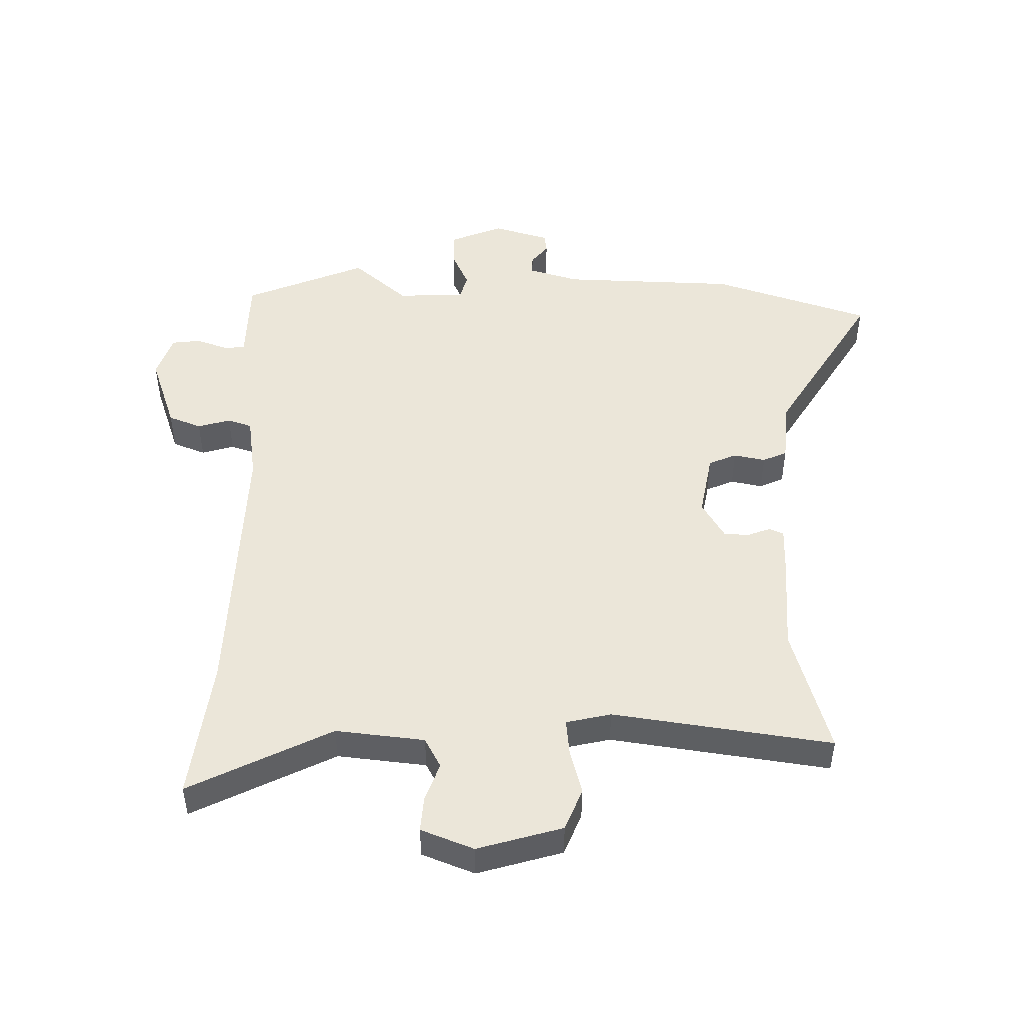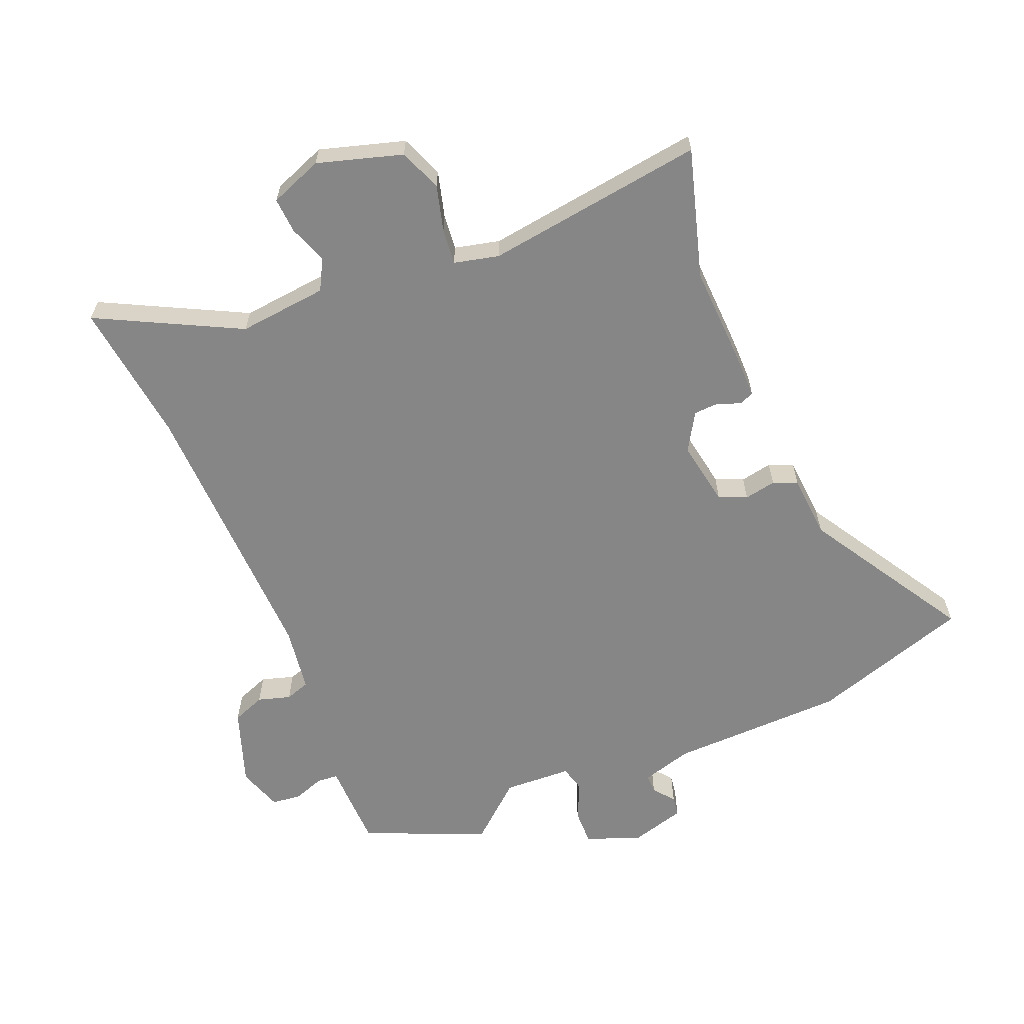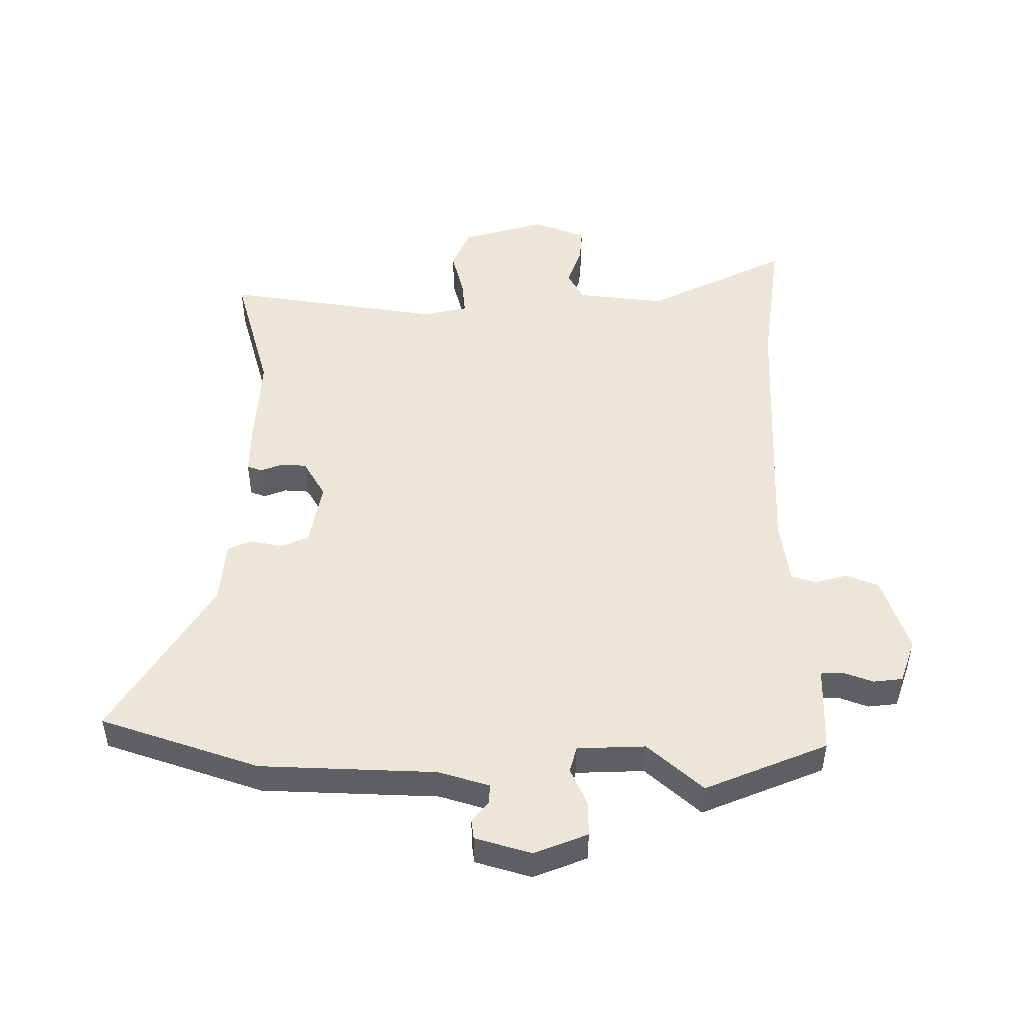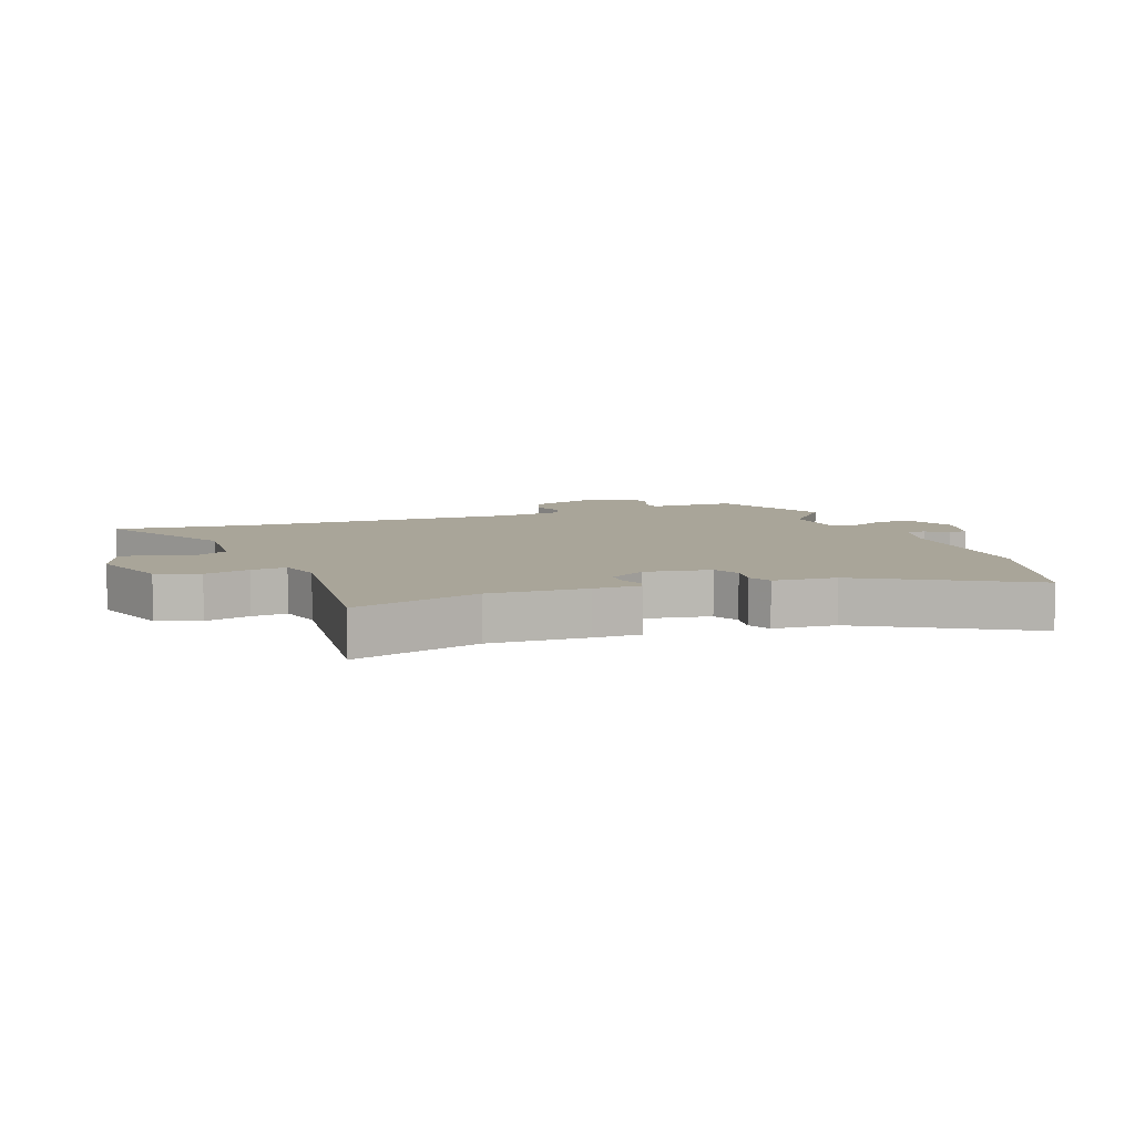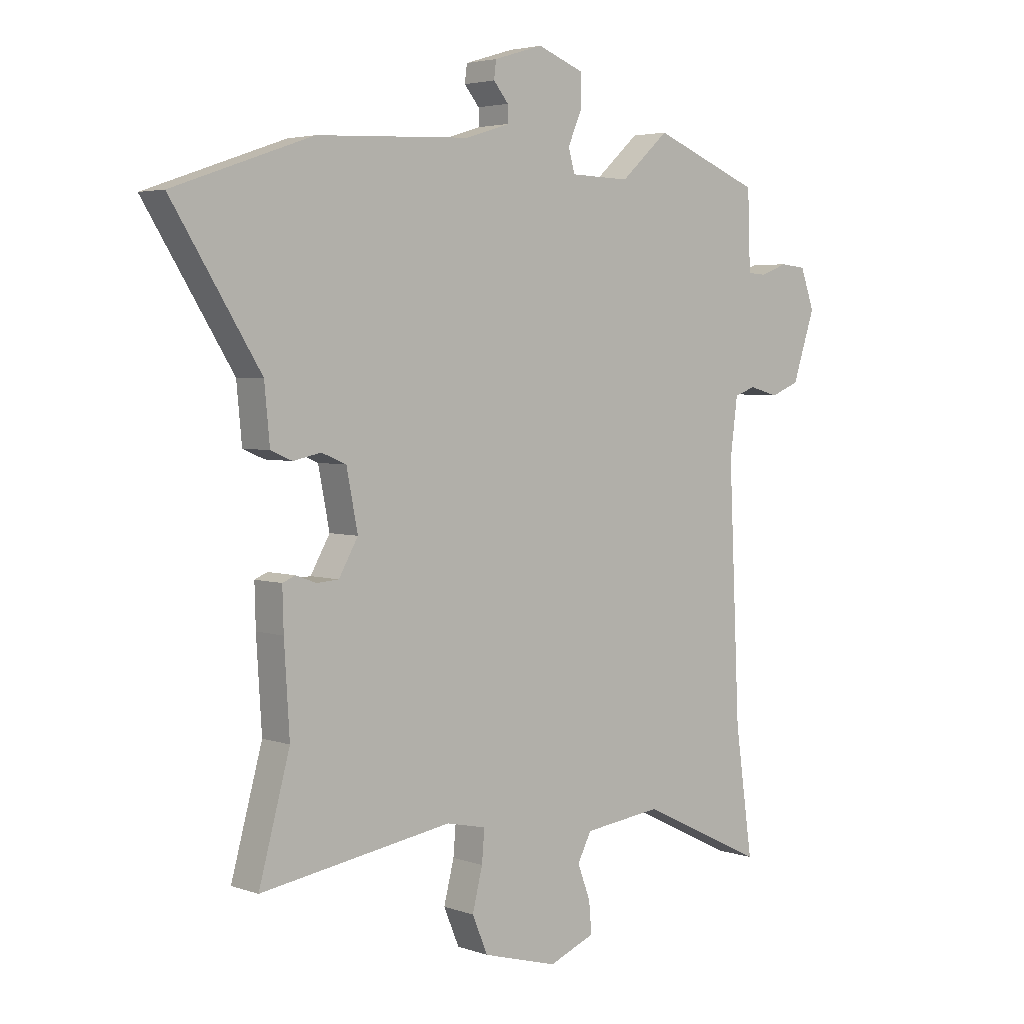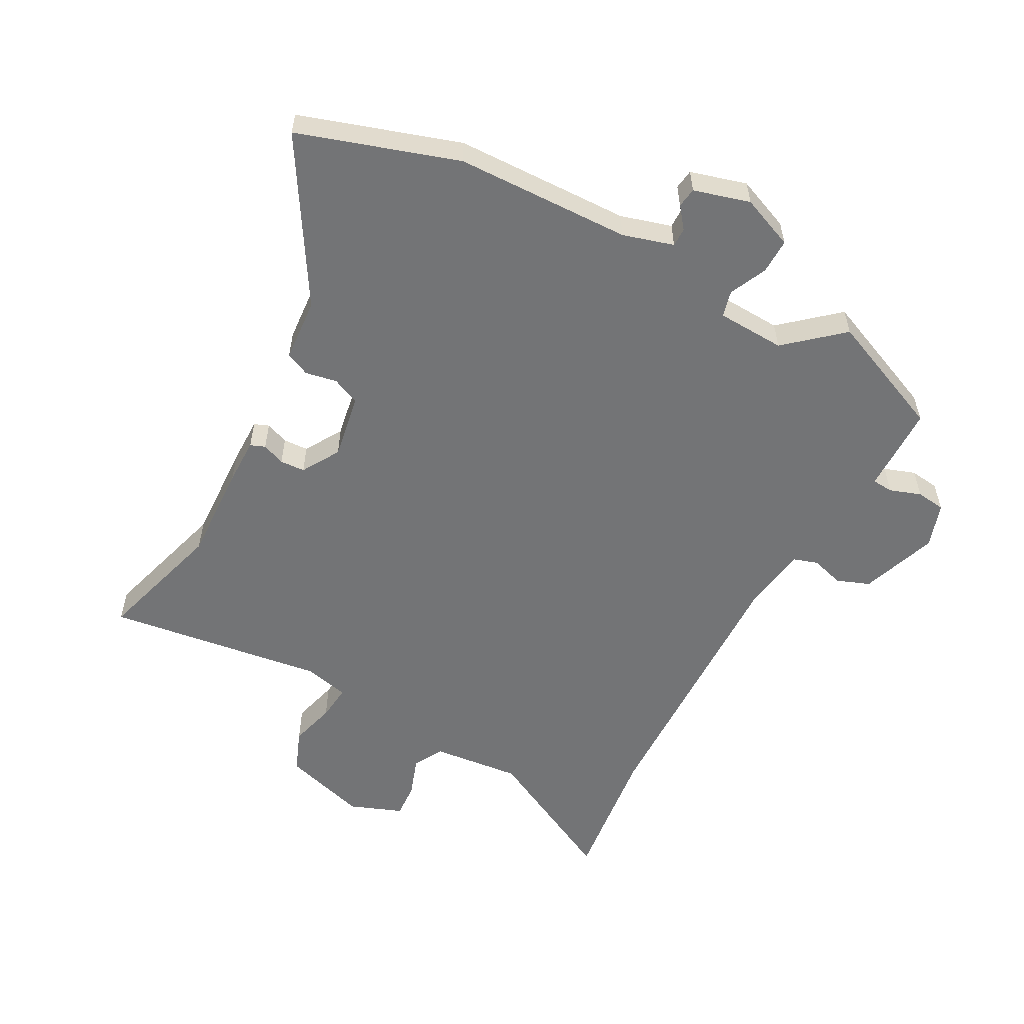
<metadata>
{"format":"obj","ext":"obj","renderer":"f3d","projection":"perspective","resolution":1024,"background":"white","views":[{"elev":48.0,"azim":-179.9,"up":"+Y"},{"elev":-62.0,"azim":-158.6,"up":"+Y"},{"elev":48.9,"azim":-0.3,"up":"+Y"},{"elev":7.4,"azim":-112.4,"up":"+Y"},{"elev":3.8,"azim":-41.3,"up":"+Z"},{"elev":-56.2,"azim":-29.4,"up":"+Y"}]}
</metadata>
<code>
v 0.49 0.07 -0.426
v 0.523 0.07 -0.66
v 0.288 0.07 -0.546
v 0.142 0.07 -0.564
v 0.116 0.07 -0.614
v 0.14 0.07 -0.678
v 0.145 0.07 -0.736
v 0.059 0.07 -0.771
v -0.081 0.07 -0.732
v -0.11 0.07 -0.663
v -0.091 0.07 -0.587
v -0.086 0.07 -0.528
v -0.16 0.07 -0.512
v -0.519 0.07 -0.569
v -0.461 0.07 -0.356
v -0.471 0.07 -0.195
v -0.473 0.07 -0.118
v -0.449 0.07 -0.108
v -0.411 0.07 -0.122
v -0.37 0.07 -0.119
v -0.334 0.07 -0.056
v -0.355 0.07 0.051
v -0.401 0.07 0.07
v -0.453 0.07 0.059
v -0.493 0.07 0.076
v -0.503 0.07 0.18
v -0.668 0.07 0.442
v -0.408 0.07 0.532
v -0.119 0.07 0.545
v -0.036 0.07 0.571
v -0.037 0.07 0.602
v -0.065 0.07 0.636
v -0.061 0.07 0.669
v 0.031 0.07 0.697
v 0.119 0.07 0.663
v 0.119 0.07 0.605
v 0.092 0.07 0.543
v 0.104 0.07 0.5
v 0.216 0.07 0.497
v 0.306 0.07 0.578
v 0.508 0.07 0.497
v 0.511 0.07 0.419
v 0.513 0.07 0.352
v 0.548 0.07 0.35
v 0.599 0.07 0.369
v 0.647 0.07 0.364
v 0.673 0.07 0.291
v 0.631 0.07 0.164
v 0.577 0.07 0.142
v 0.523 0.07 0.157
v 0.483 0.07 0.143
v 0.469 0.07 0.035
v 0.49 0 -0.426
v 0.523 0 -0.66
v 0.288 0 -0.546
v 0.142 0 -0.564
v 0.116 0 -0.614
v 0.14 0 -0.678
v 0.145 0 -0.736
v 0.059 0 -0.771
v -0.081 0 -0.732
v -0.11 0 -0.663
v -0.091 0 -0.587
v -0.086 0 -0.528
v -0.16 0 -0.512
v -0.519 0 -0.569
v -0.461 0 -0.356
v -0.471 0 -0.195
v -0.473 0 -0.118
v -0.449 0 -0.108
v -0.411 0 -0.122
v -0.37 0 -0.119
v -0.334 0 -0.056
v -0.355 0 0.051
v -0.401 0 0.07
v -0.453 0 0.059
v -0.493 0 0.076
v -0.503 0 0.18
v -0.668 0 0.442
v -0.408 0 0.532
v -0.119 0 0.545
v -0.036 0 0.571
v -0.037 0 0.602
v -0.065 0 0.636
v -0.061 0 0.669
v 0.031 0 0.697
v 0.119 0 0.663
v 0.119 0 0.605
v 0.092 0 0.543
v 0.104 0 0.5
v 0.216 0 0.497
v 0.306 0 0.578
v 0.508 0 0.497
v 0.511 0 0.419
v 0.513 0 0.352
v 0.548 0 0.35
v 0.599 0 0.369
v 0.647 0 0.364
v 0.673 0 0.291
v 0.631 0 0.164
v 0.577 0 0.142
v 0.523 0 0.157
v 0.483 0 0.143
v 0.469 0 0.035
f 48 49 50
f 47 48 50
f 46 47 50
f 45 46 50
f 44 45 50
f 43 44 50 51
f 42 43 51
f 41 42 51
f 40 41 51
f 39 40 51
f 38 39 51 52
f 35 36 37
f 34 35 37
f 33 34 37
f 32 33 37
f 31 32 37
f 30 31 37 38
f 38 52 1
f 30 38 1
f 29 30 1
f 29 1 2
f 28 29 2
f 27 28 2
f 26 27 2
f 23 24 25 26
f 17 18 19
f 16 17 19
f 15 16 19
f 15 19 20
f 15 20 21
f 14 15 21
f 13 14 21
f 9 10 11
f 8 9 11
f 7 8 11
f 6 7 11
f 5 6 11
f 4 5 11 12
f 13 21 22
f 12 13 22
f 4 12 22
f 3 4 22
f 22 23 26
f 2 3 22
f 2 22 26
f 102 101 100
f 102 100 99
f 102 99 98
f 102 98 97
f 102 97 96
f 103 102 96 95
f 103 95 94
f 103 94 93
f 103 93 92
f 103 92 91
f 104 103 91 90
f 89 88 87
f 89 87 86
f 89 86 85
f 89 85 84
f 89 84 83
f 90 89 83 82
f 53 104 90
f 53 90 82
f 53 82 81
f 54 53 81
f 54 81 80
f 54 80 79
f 54 79 78
f 78 77 76 75
f 71 70 69
f 71 69 68
f 71 68 67
f 72 71 67
f 73 72 67
f 73 67 66
f 73 66 65
f 63 62 61
f 63 61 60
f 63 60 59
f 63 59 58
f 63 58 57
f 64 63 57 56
f 74 73 65
f 74 65 64
f 74 64 56
f 74 56 55
f 78 75 74
f 74 55 54
f 78 74 54
f 1 53 54 2
f 2 54 55 3
f 3 55 56 4
f 4 56 57 5
f 5 57 58 6
f 6 58 59 7
f 7 59 60 8
f 8 60 61 9
f 9 61 62 10
f 10 62 63 11
f 11 63 64 12
f 12 64 65 13
f 13 65 66 14
f 14 66 67 15
f 15 67 68 16
f 16 68 69 17
f 17 69 70 18
f 18 70 71 19
f 19 71 72 20
f 20 72 73 21
f 21 73 74 22
f 22 74 75 23
f 23 75 76 24
f 24 76 77 25
f 25 77 78 26
f 26 78 79 27
f 27 79 80 28
f 28 80 81 29
f 29 81 82 30
f 30 82 83 31
f 31 83 84 32
f 32 84 85 33
f 33 85 86 34
f 34 86 87 35
f 35 87 88 36
f 36 88 89 37
f 37 89 90 38
f 38 90 91 39
f 39 91 92 40
f 40 92 93 41
f 41 93 94 42
f 42 94 95 43
f 43 95 96 44
f 44 96 97 45
f 45 97 98 46
f 46 98 99 47
f 47 99 100 48
f 48 100 101 49
f 49 101 102 50
f 50 102 103 51
f 51 103 104 52
f 52 104 53 1

</code>
